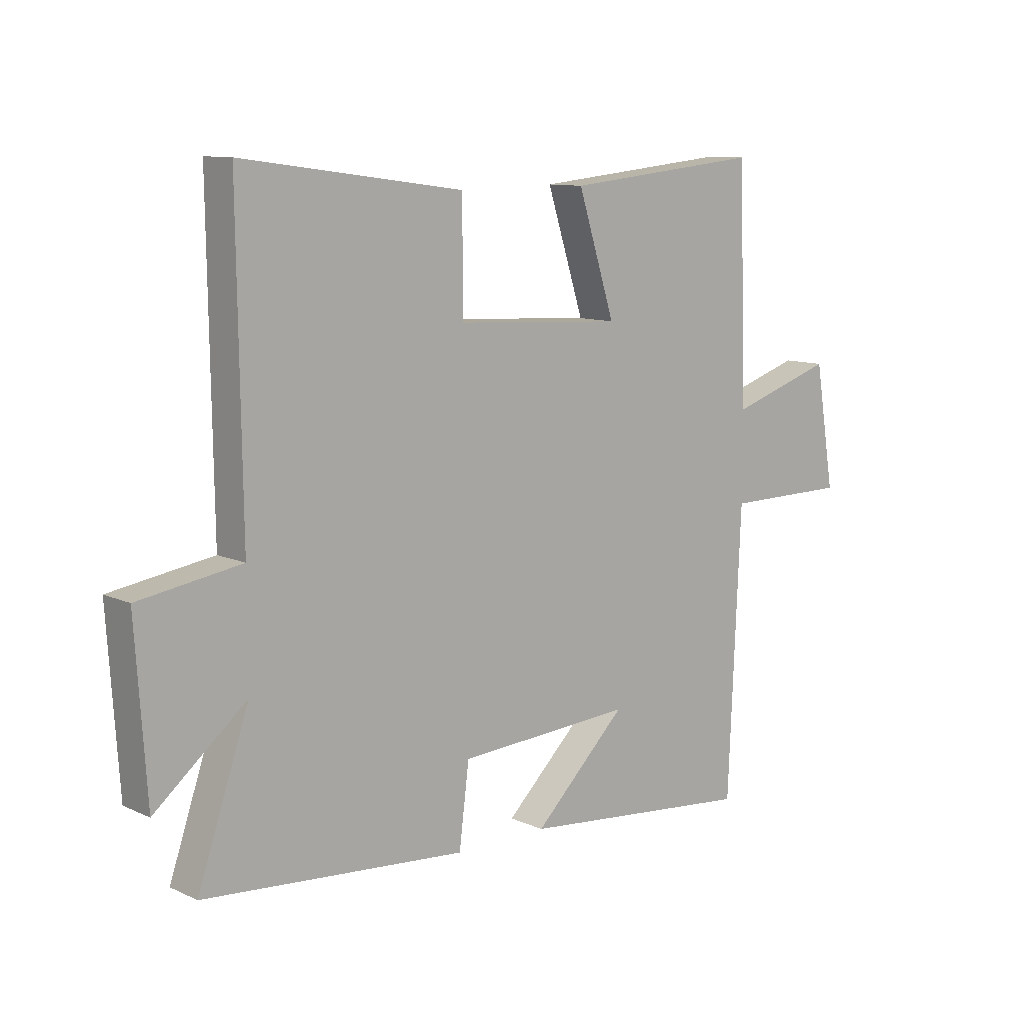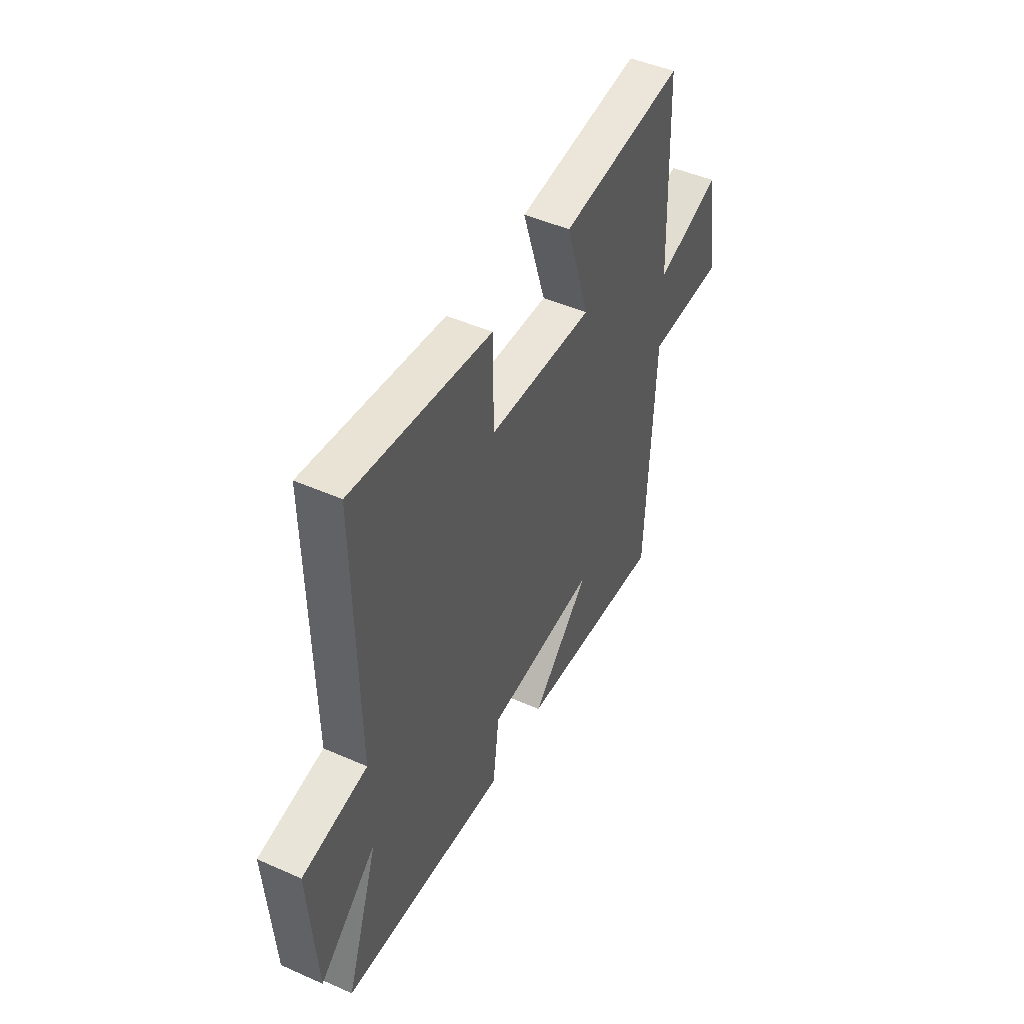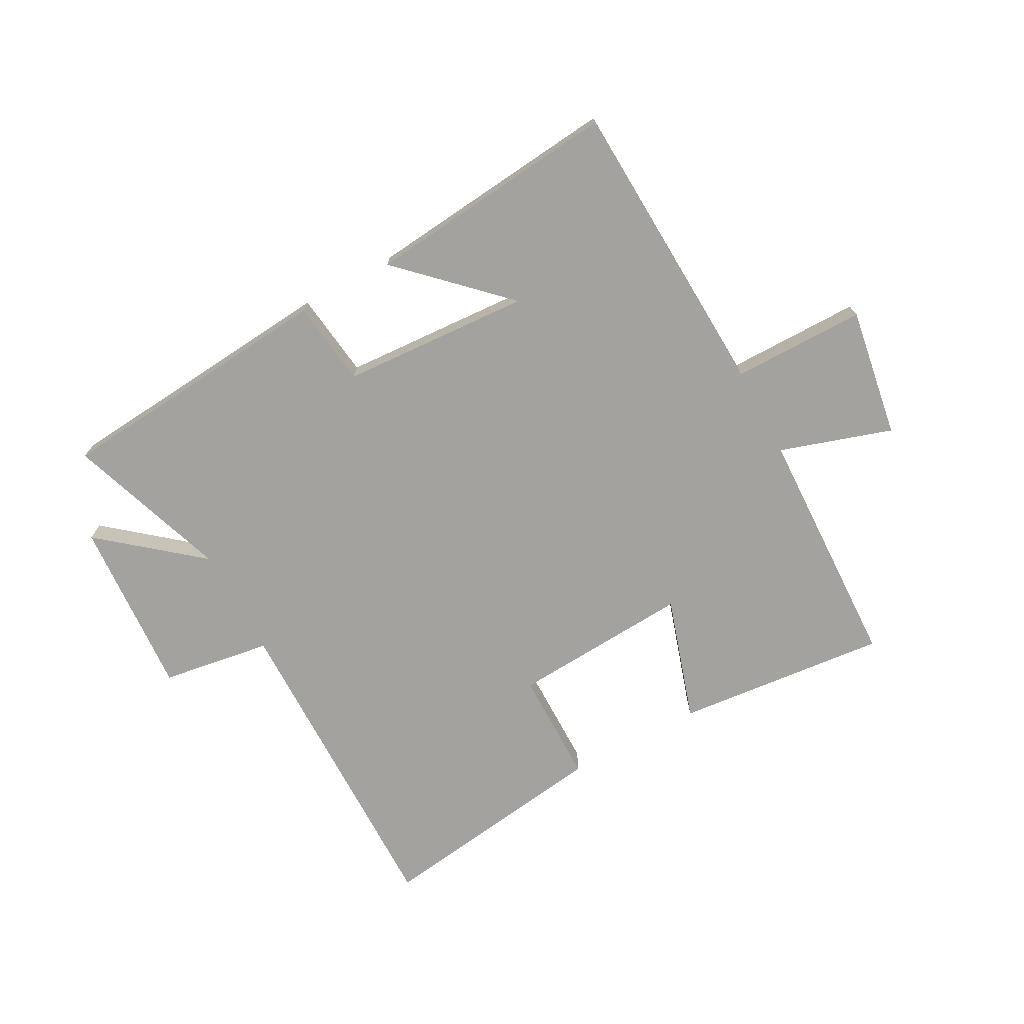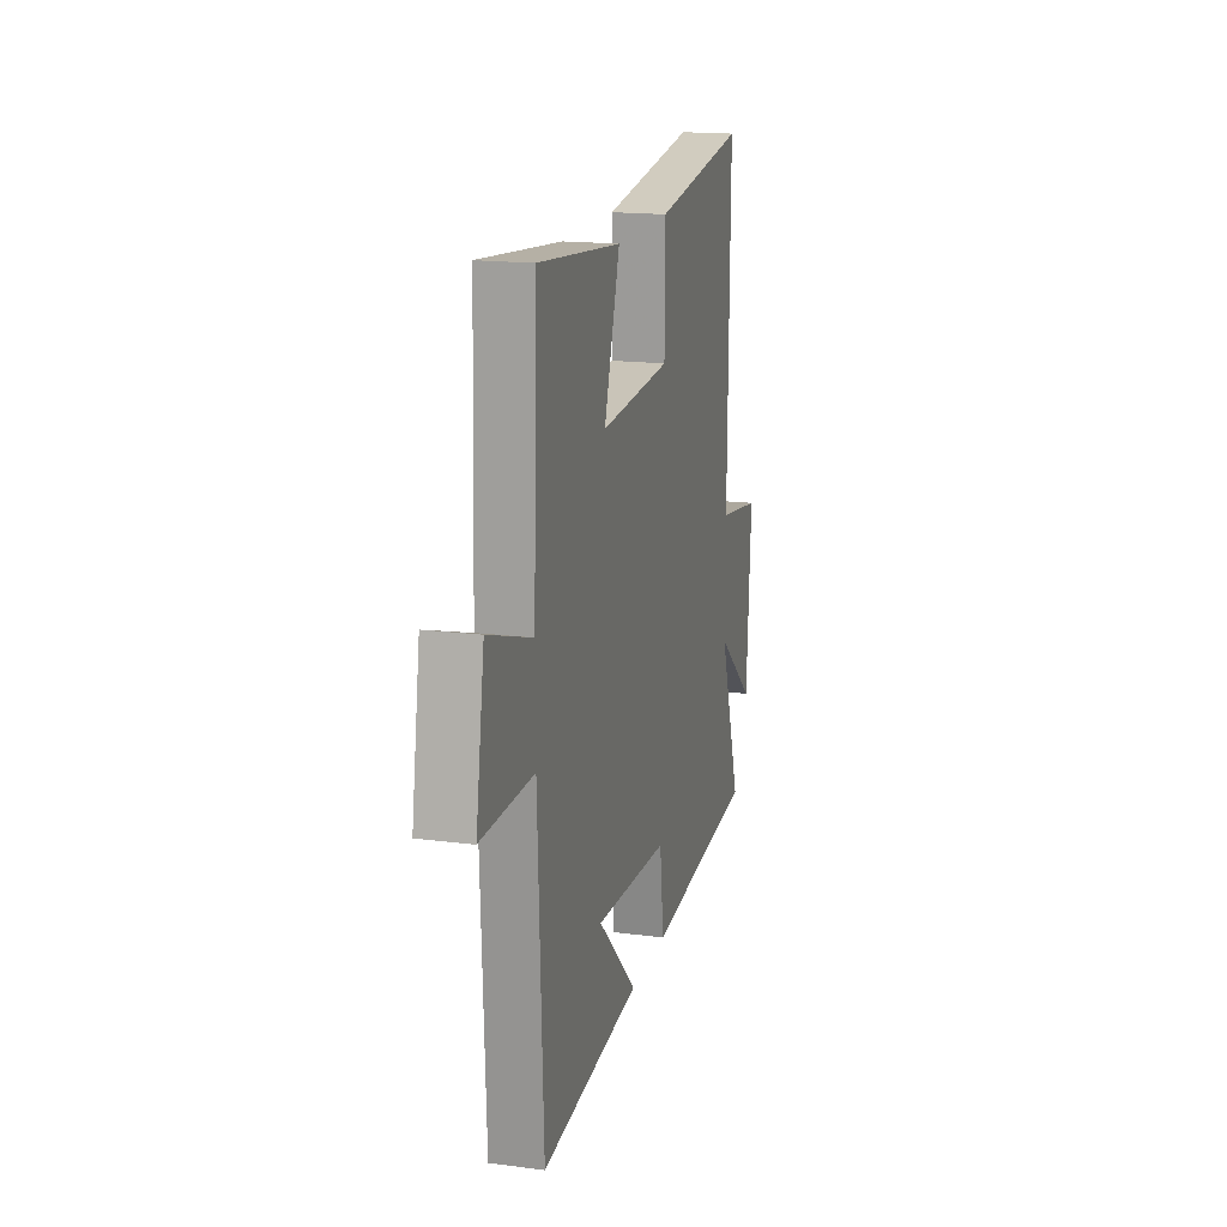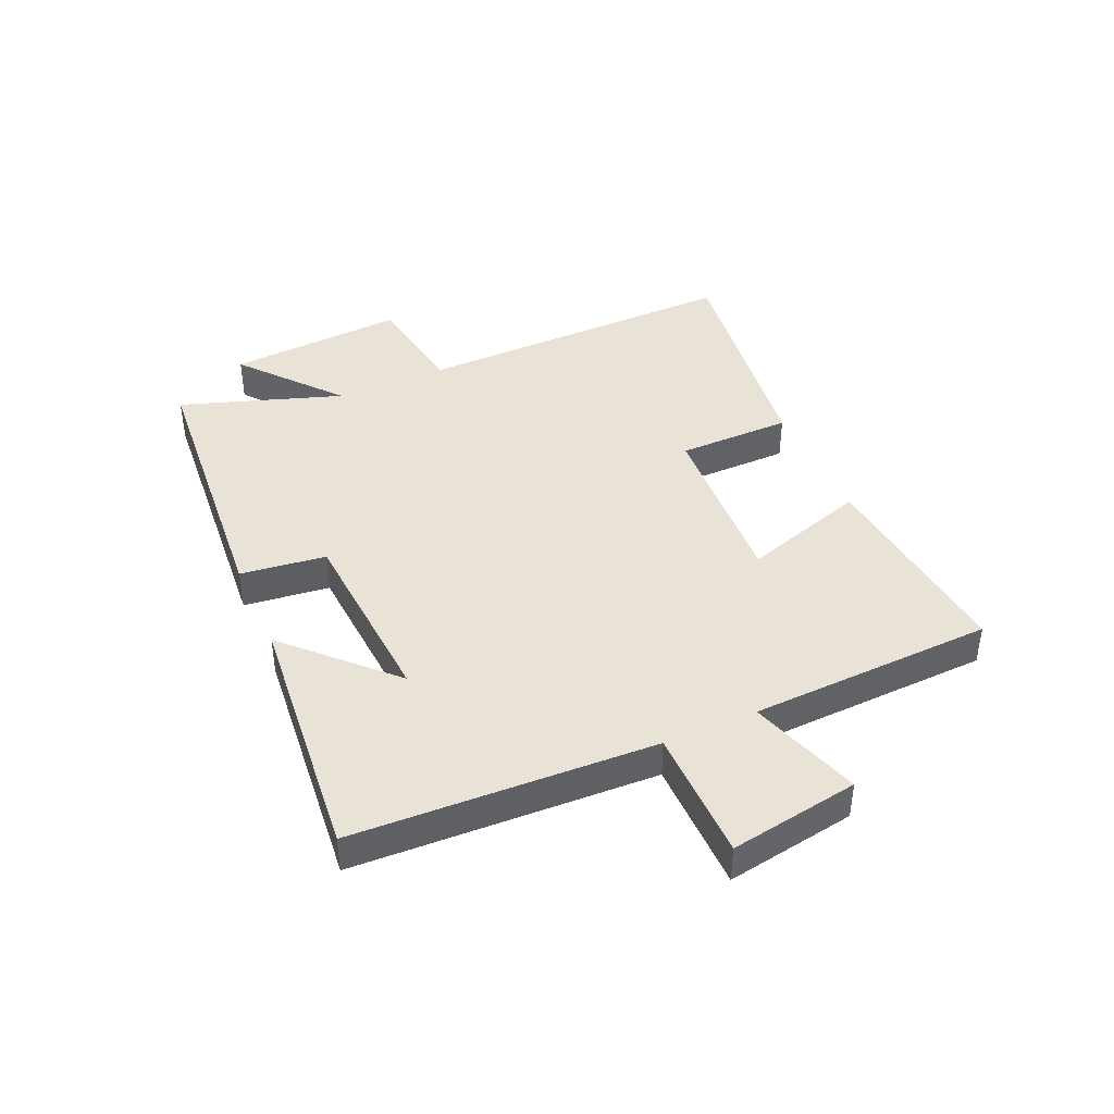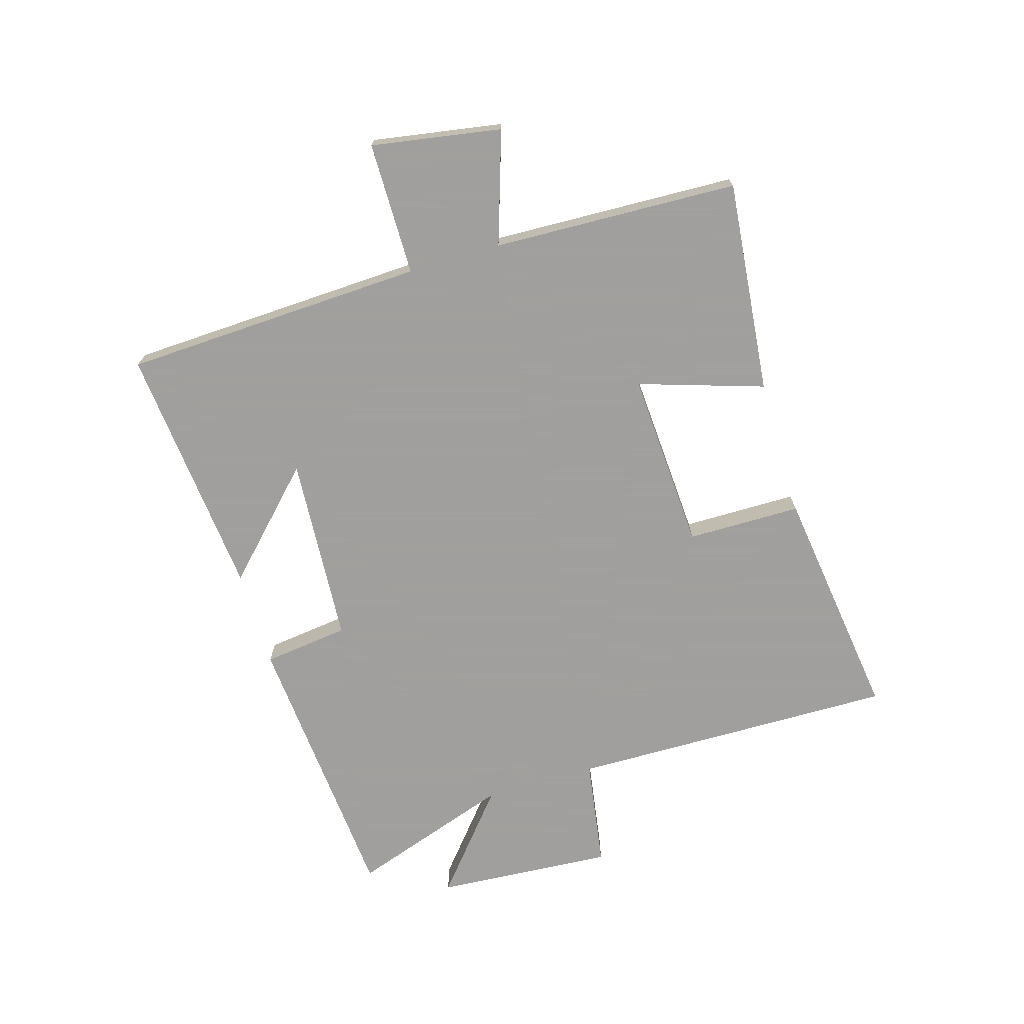
<metadata>
{"format":"obj","ext":"obj","renderer":"f3d","projection":"perspective","resolution":1024,"background":"white","views":[{"elev":10.5,"azim":138.4,"up":"+Z"},{"elev":47.2,"azim":116.6,"up":"+Z"},{"elev":-72.5,"azim":-151.4,"up":"+Y"},{"elev":17.1,"azim":-75.5,"up":"+Z"},{"elev":41.9,"azim":-114.0,"up":"+Y"},{"elev":-71.5,"azim":-73.5,"up":"+Y"}]}
</metadata>
<code>
v 0.507 0.07 0.554
v 0.5 0.07 0.004
v 0.685 0.07 -0.025
v 0.665 0.07 -0.325
v 0.5 0.07 -0.188
v 0.593 0.07 -0.46
v 0.118 0.07 -0.5
v 0.1 0.07 -0.356
v -0.218 0.07 -0.336
v -0.05 0.07 -0.5
v -0.478 0.07 -0.542
v -0.5 0.07 -0.034
v -0.724 0.07 -0.033
v -0.688 0.07 0.185
v -0.5 0.07 0.124
v -0.485 0.07 0.536
v -0.128 0.07 0.5
v -0.195 0.07 0.29
v 0.107 0.07 0.308
v 0.108 0.07 0.5
v 0.507 0 0.554
v 0.5 0 0.004
v 0.685 0 -0.025
v 0.665 0 -0.325
v 0.5 0 -0.188
v 0.593 0 -0.46
v 0.118 0 -0.5
v 0.1 0 -0.356
v -0.218 0 -0.336
v -0.05 0 -0.5
v -0.478 0 -0.542
v -0.5 0 -0.034
v -0.724 0 -0.033
v -0.688 0 0.185
v -0.5 0 0.124
v -0.485 0 0.536
v -0.128 0 0.5
v -0.195 0 0.29
v 0.107 0 0.308
v 0.108 0 0.5
f 19 20 1 2
f 18 19 2
f 15 16 17 18
f 15 18 2
f 12 13 14 15
f 9 10 11
f 9 11 12 15
f 5 6 7 8
f 15 2 3
f 9 15 3
f 8 9 3
f 5 8 3
f 3 4 5
f 22 21 40 39
f 22 39 38
f 38 37 36 35
f 22 38 35
f 35 34 33 32
f 31 30 29
f 35 32 31 29
f 28 27 26 25
f 23 22 35
f 23 35 29
f 23 29 28
f 23 28 25
f 25 24 23
f 1 21 22 2
f 2 22 23 3
f 3 23 24 4
f 4 24 25 5
f 5 25 26 6
f 6 26 27 7
f 7 27 28 8
f 8 28 29 9
f 9 29 30 10
f 10 30 31 11
f 11 31 32 12
f 12 32 33 13
f 13 33 34 14
f 14 34 35 15
f 15 35 36 16
f 16 36 37 17
f 17 37 38 18
f 18 38 39 19
f 19 39 40 20
f 20 40 21 1

</code>
